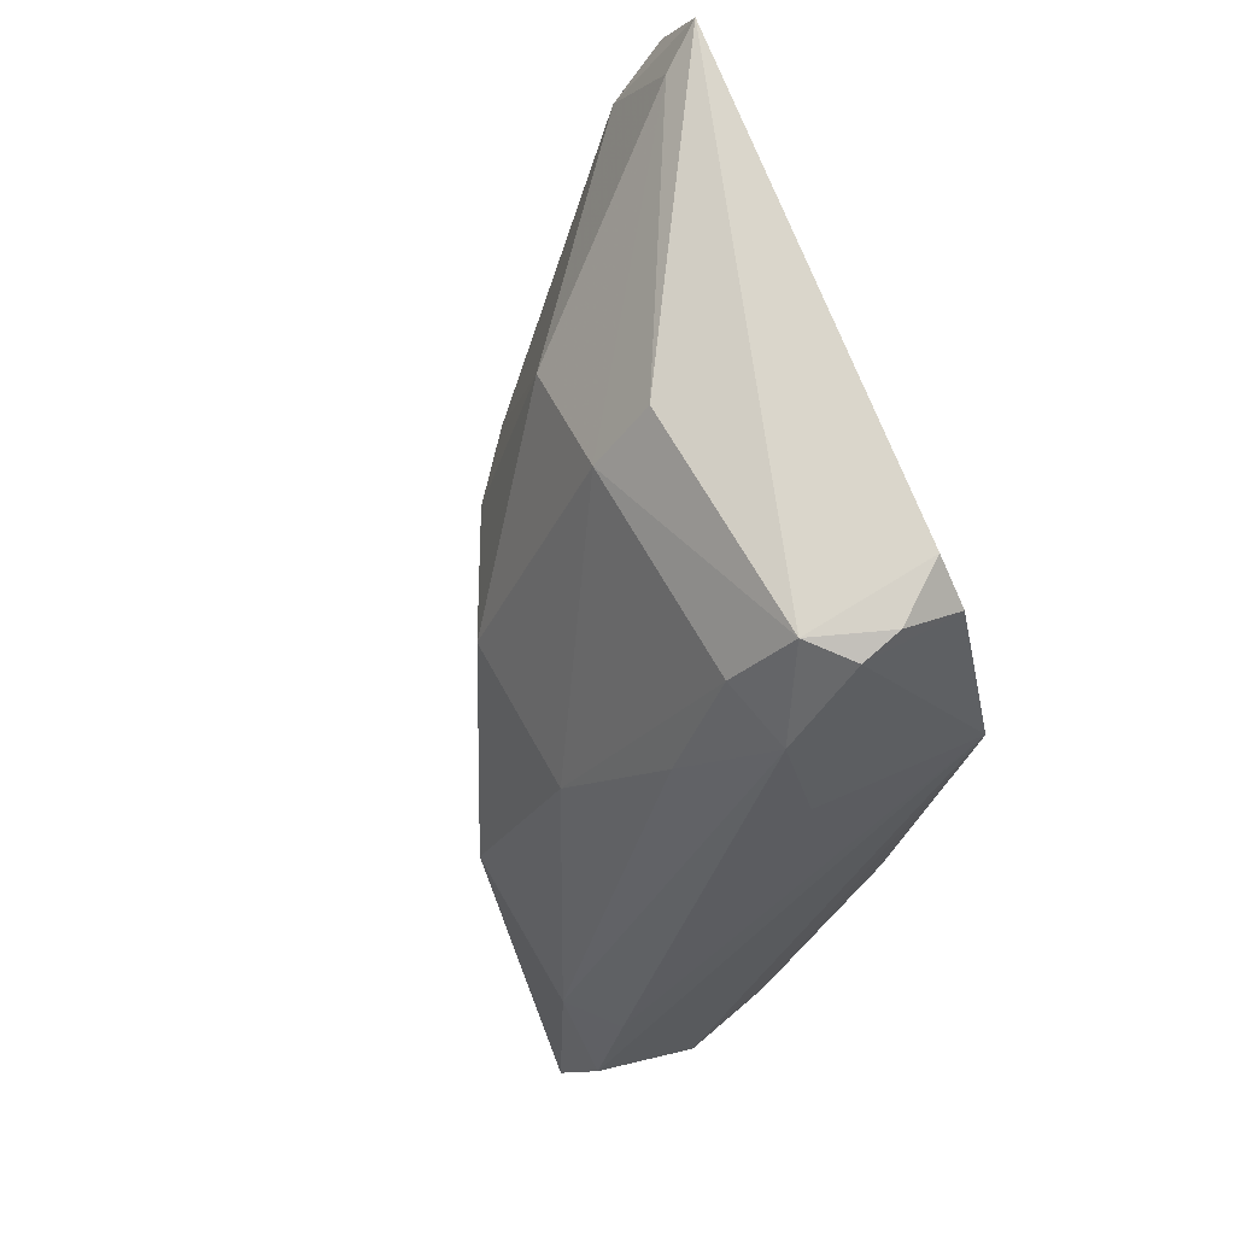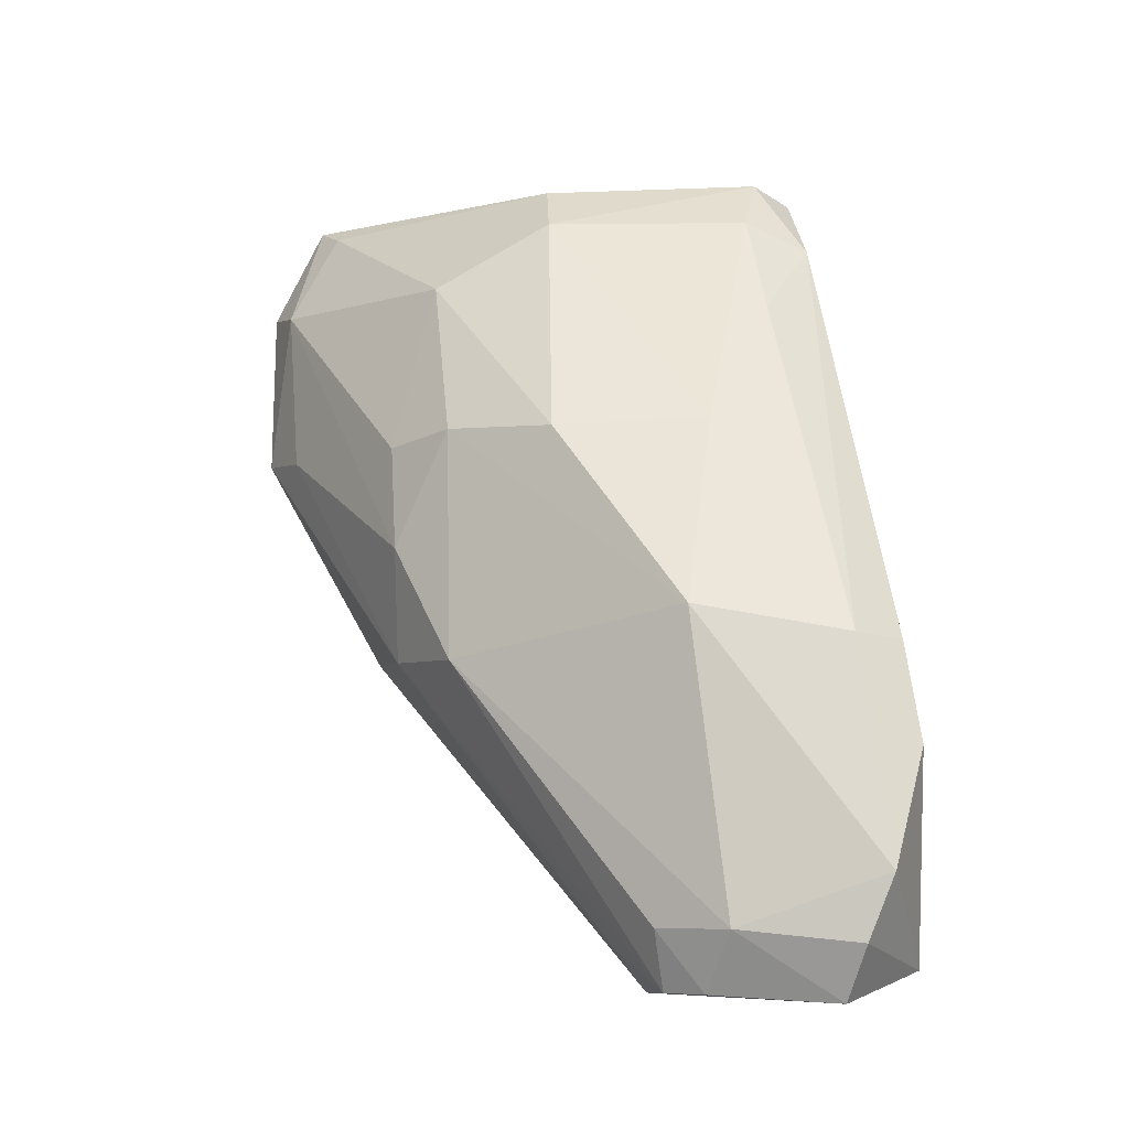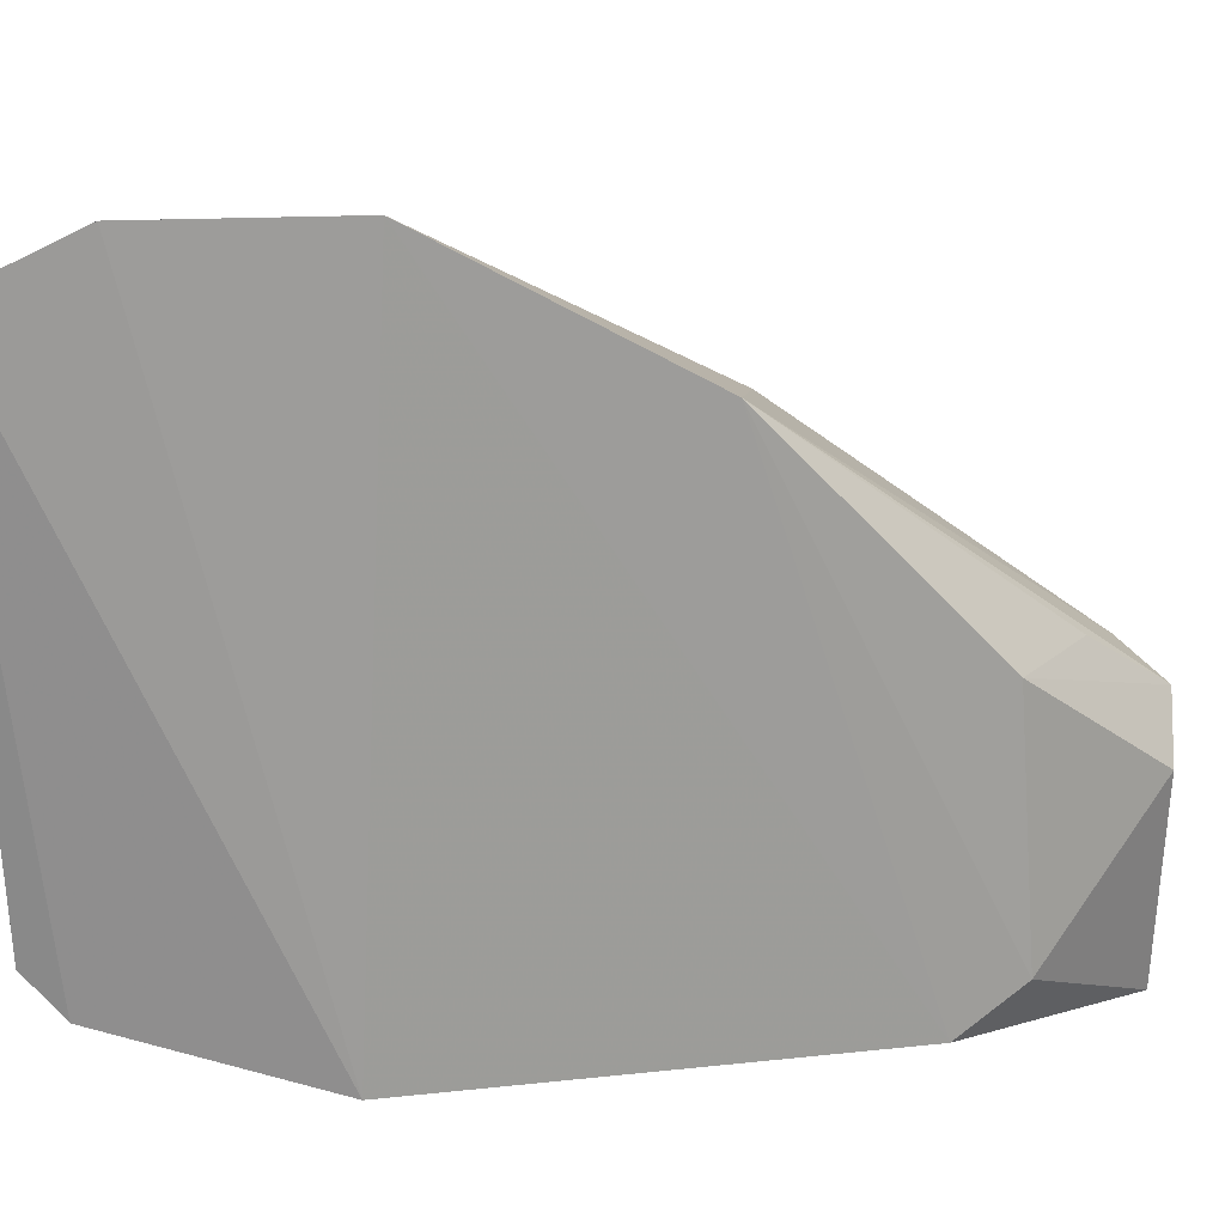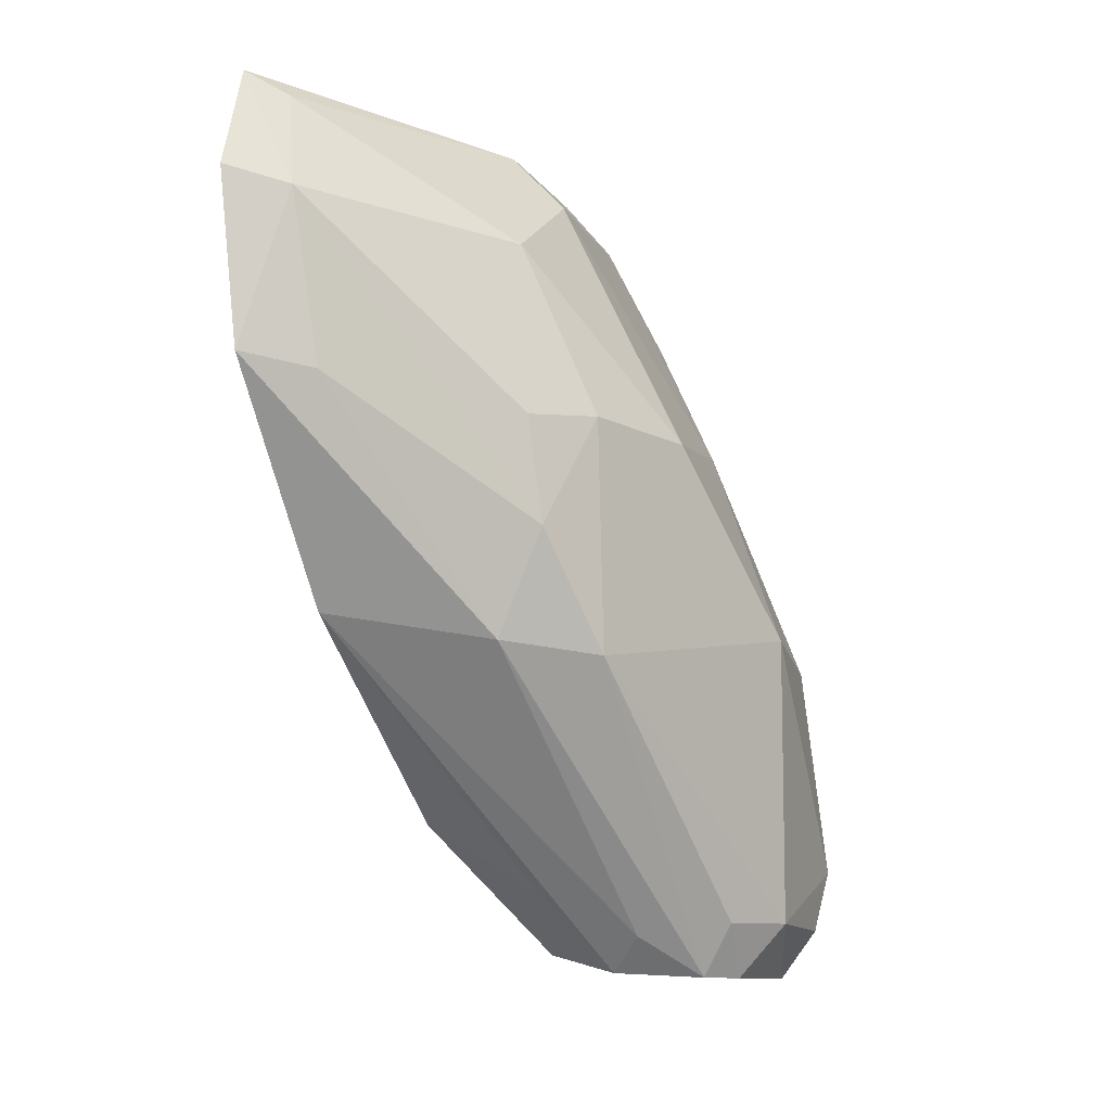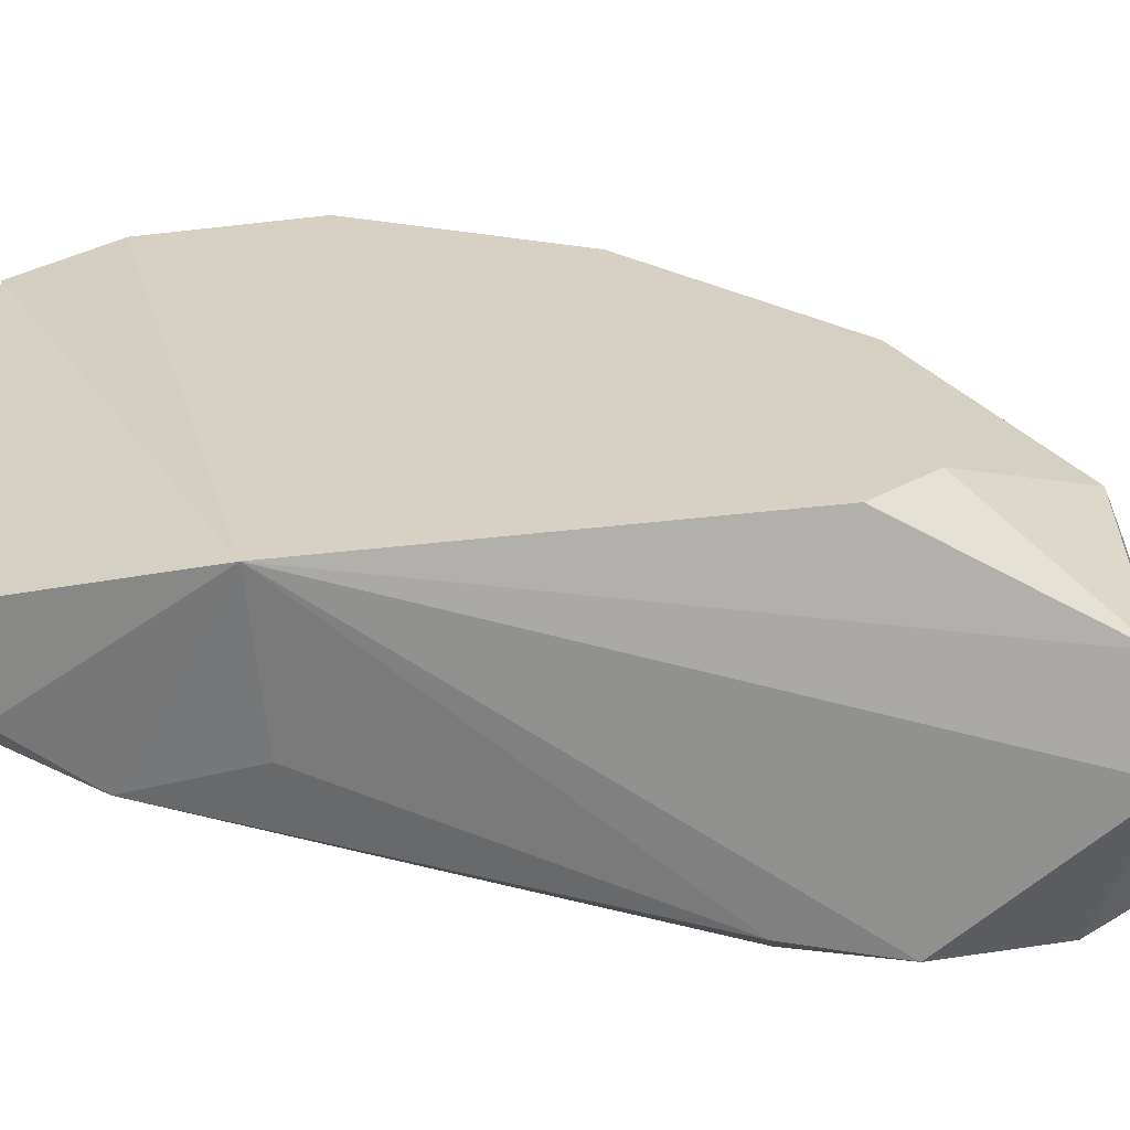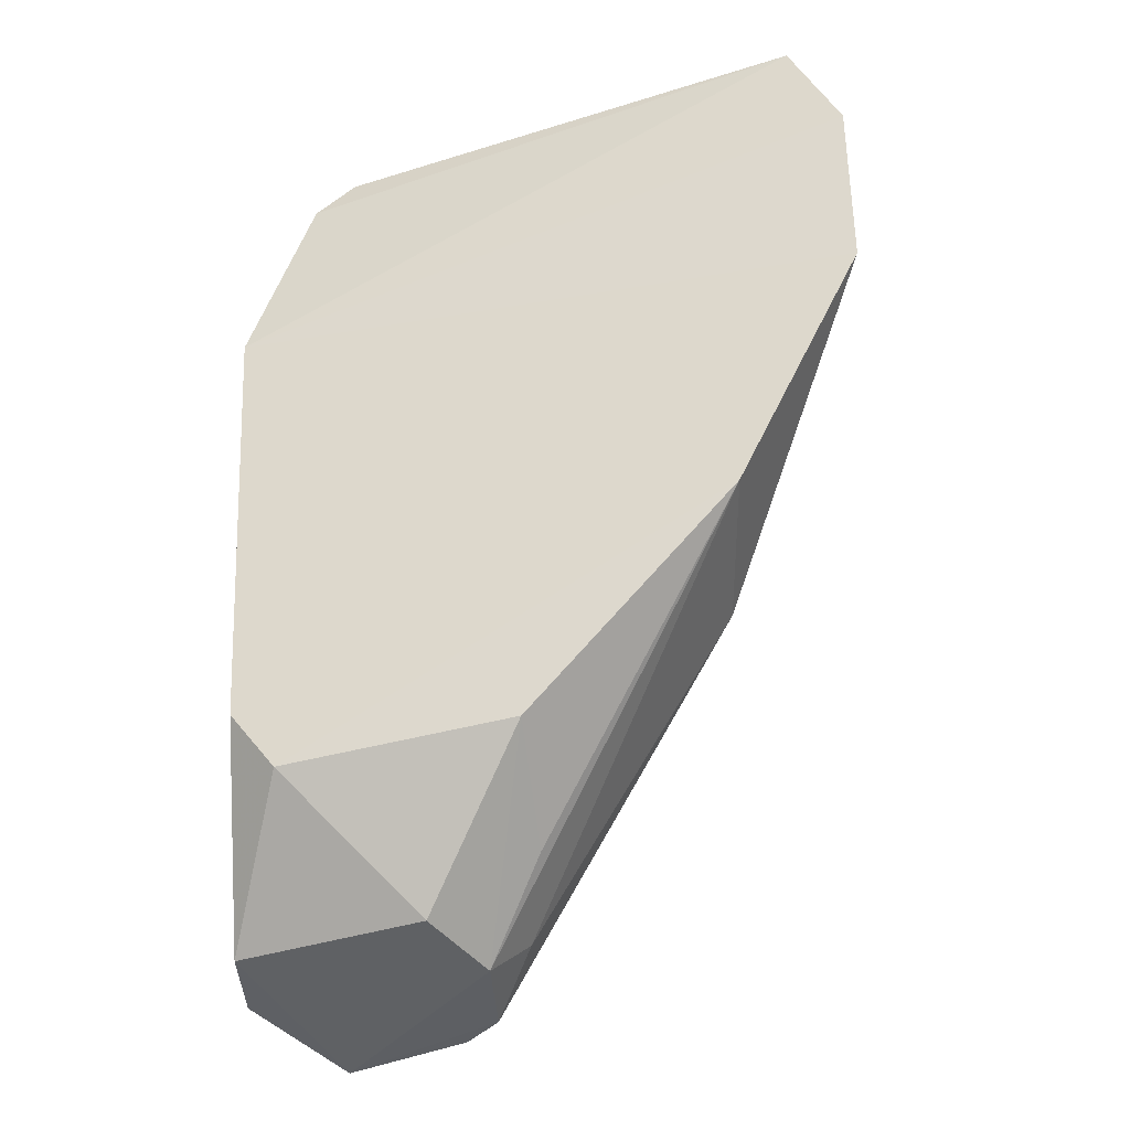
<metadata>
{"format":"obj","ext":"obj","renderer":"f3d","projection":"perspective","resolution":1024,"background":"white","views":[{"elev":71.8,"azim":149.3,"up":"+Y"},{"elev":-12.7,"azim":89.9,"up":"+Y"},{"elev":16.1,"azim":-94.1,"up":"+Z"},{"elev":-6.5,"azim":14.0,"up":"+Y"},{"elev":-65.7,"azim":-78.1,"up":"+Z"},{"elev":-38.1,"azim":-79.1,"up":"+Y"}]}
</metadata>
<code>
v 0.07659 -0.05878 0.05611
v 0.1146 -0.1191 0.01602
v 0.09799 -0.05684 0.01252
v 0.08158 -0.07144 0.003311
v 0.08501 -0.1104 0.02733
v 0.1147 -0.1053 0.001209
v 0.08292 -0.0516 0.01159
v 0.1082 -0.07817 0.02946
v 0.09545 -0.09555 0.04255
v 0.08117 -0.0933 0.04513
v 0.09666 -0.05907 0.007114
v 0.09746 -0.1219 0.002102
v 0.07668 -0.04991 0.05186
v 0.1149 -0.09654 0.006154
v 0.1003 -0.1232 0.02183
v 0.09812 -0.07739 0.04318
v 0.07801 -0.07373 0.05602
v 0.08563 -0.1069 0.004056
v 0.09527 -0.06979 0.004702
v 0.0936 -0.05168 0.01137
v 0.0876 -0.05204 0.008635
v 0.1055 -0.1217 0.000701
v 0.09781 -0.05692 0.02978
v 0.08279 -0.05457 0.00819
v 0.1085 -0.07757 0.01659
v 0.1026 -0.06608 0.01127
v 0.1119 -0.0966 0.002073
v 0.1149 -0.09431 0.01895
v 0.1169 -0.115 0.003885
v 0.1081 -0.1236 0.02084
v 0.09391 -0.122 0.0183
v 0.09493 -0.1164 0.02687
v 0.103 -0.1199 0.02451
v 0.08183 -0.06027 0.0541
v 0.1031 -0.09664 0.03783
v 0.08609 -0.1119 0.007851
v 0.09089 -0.05263 0.008099
v 0.09336 -0.05225 0.02996
v 0.0966 -0.06249 0.03968
v 0.1129 -0.1245 0.007346
v 0.08372 -0.07489 0.05299
v 0.1028 -0.07697 0.03818
v 0.1107 -0.1188 0.02159
v 0.08004 -0.05174 0.05005
v 0.1159 -0.1202 0.005988
v 0.1107 -0.1238 0.01775
v 0.09921 -0.0864 0.04269
f 13 4 1
f 17 1 4
f 17 10 9
f 18 4 12
f 18 17 4
f 18 10 17
f 19 4 11
f 20 3 11
f 20 7 13
f 21 7 20
f 22 12 4
f 22 4 6
f 23 3 20
f 24 13 7
f 24 4 13
f 24 7 21
f 25 23 8
f 25 3 23
f 26 14 11
f 26 11 3
f 26 25 14
f 26 3 25
f 27 14 6
f 27 11 14
f 27 19 11
f 27 6 4
f 27 4 19
f 28 25 8
f 28 14 25
f 29 6 14
f 29 22 6
f 29 28 2
f 29 14 28
f 31 15 5
f 31 12 15
f 32 15 10
f 32 10 5
f 32 5 15
f 33 9 10
f 33 10 15
f 33 30 9
f 33 15 30
f 34 13 1
f 34 1 17
f 35 2 28
f 35 9 30
f 36 5 10
f 36 10 18
f 36 31 5
f 36 18 12
f 36 12 31
f 37 11 4
f 37 24 21
f 37 4 24
f 37 21 20
f 37 20 11
f 38 23 20
f 38 20 13
f 39 8 23
f 39 34 16
f 40 12 22
f 40 30 15
f 40 15 12
f 41 34 17
f 41 17 9
f 42 35 28
f 42 28 8
f 42 39 16
f 42 8 39
f 43 35 30
f 43 2 35
f 44 13 34
f 44 34 39
f 44 38 13
f 44 39 23
f 44 23 38
f 45 29 2
f 45 2 40
f 45 40 22
f 45 22 29
f 46 40 2
f 46 30 40
f 46 43 30
f 46 2 43
f 47 16 34
f 47 34 41
f 47 42 16
f 47 35 42
f 47 41 9
f 47 9 35

</code>
